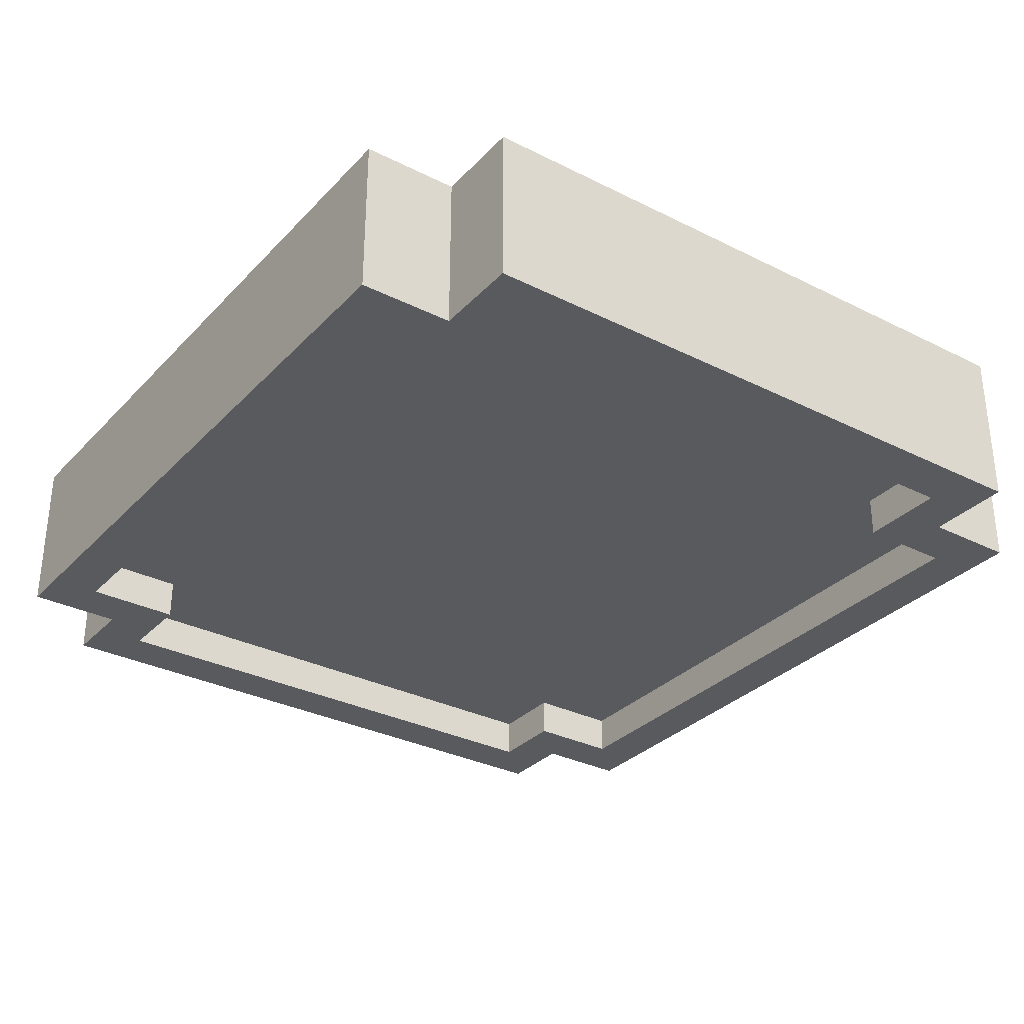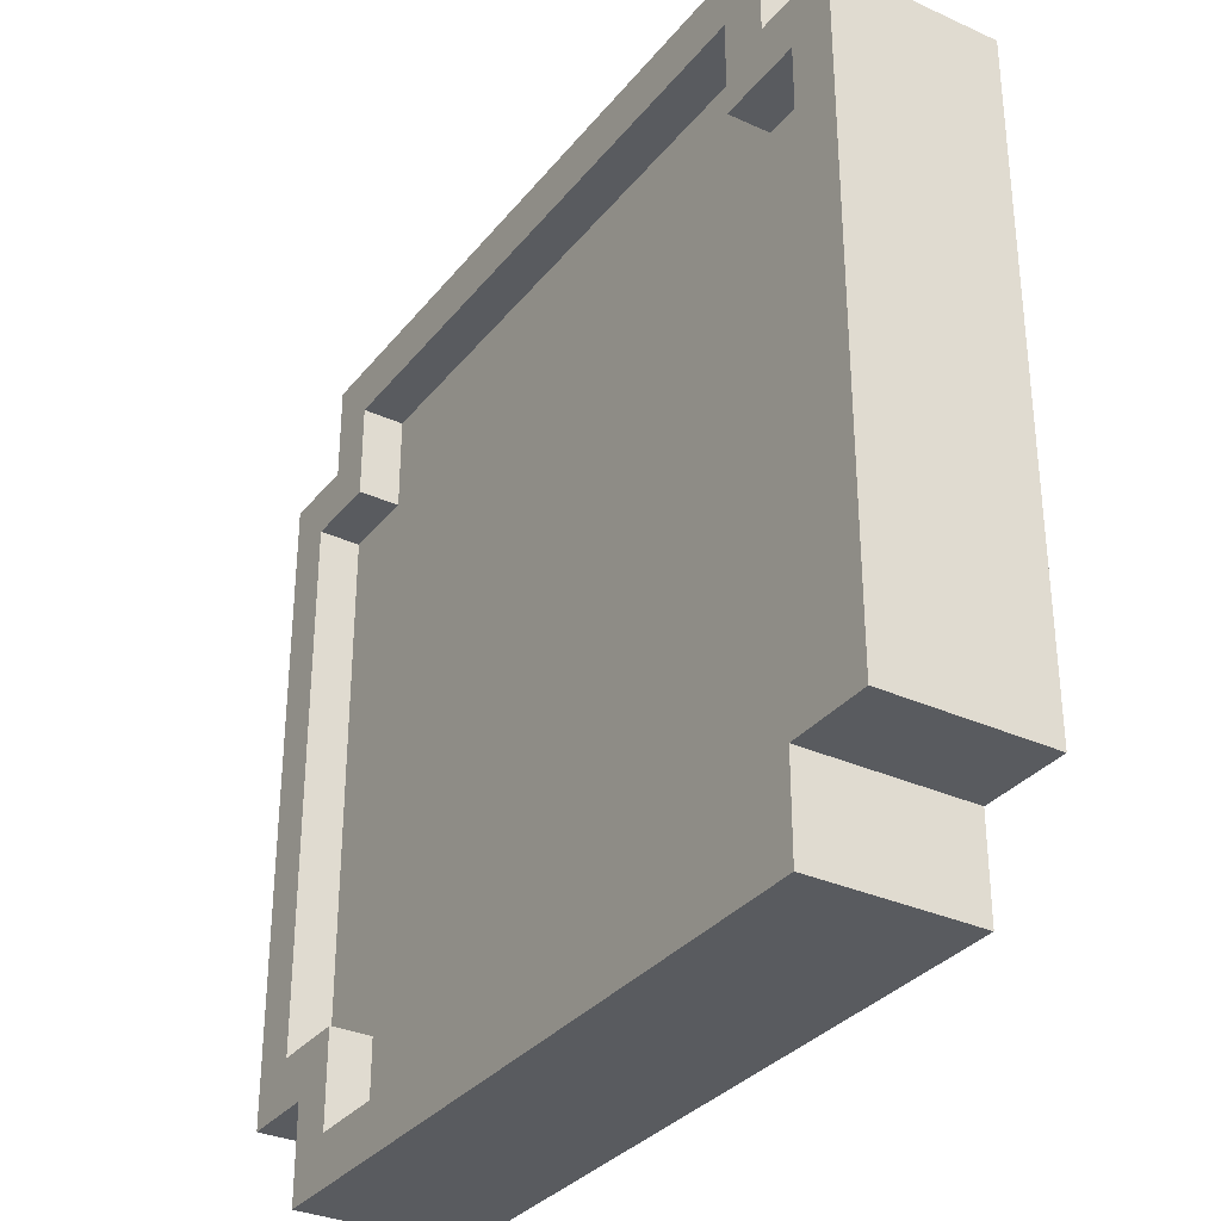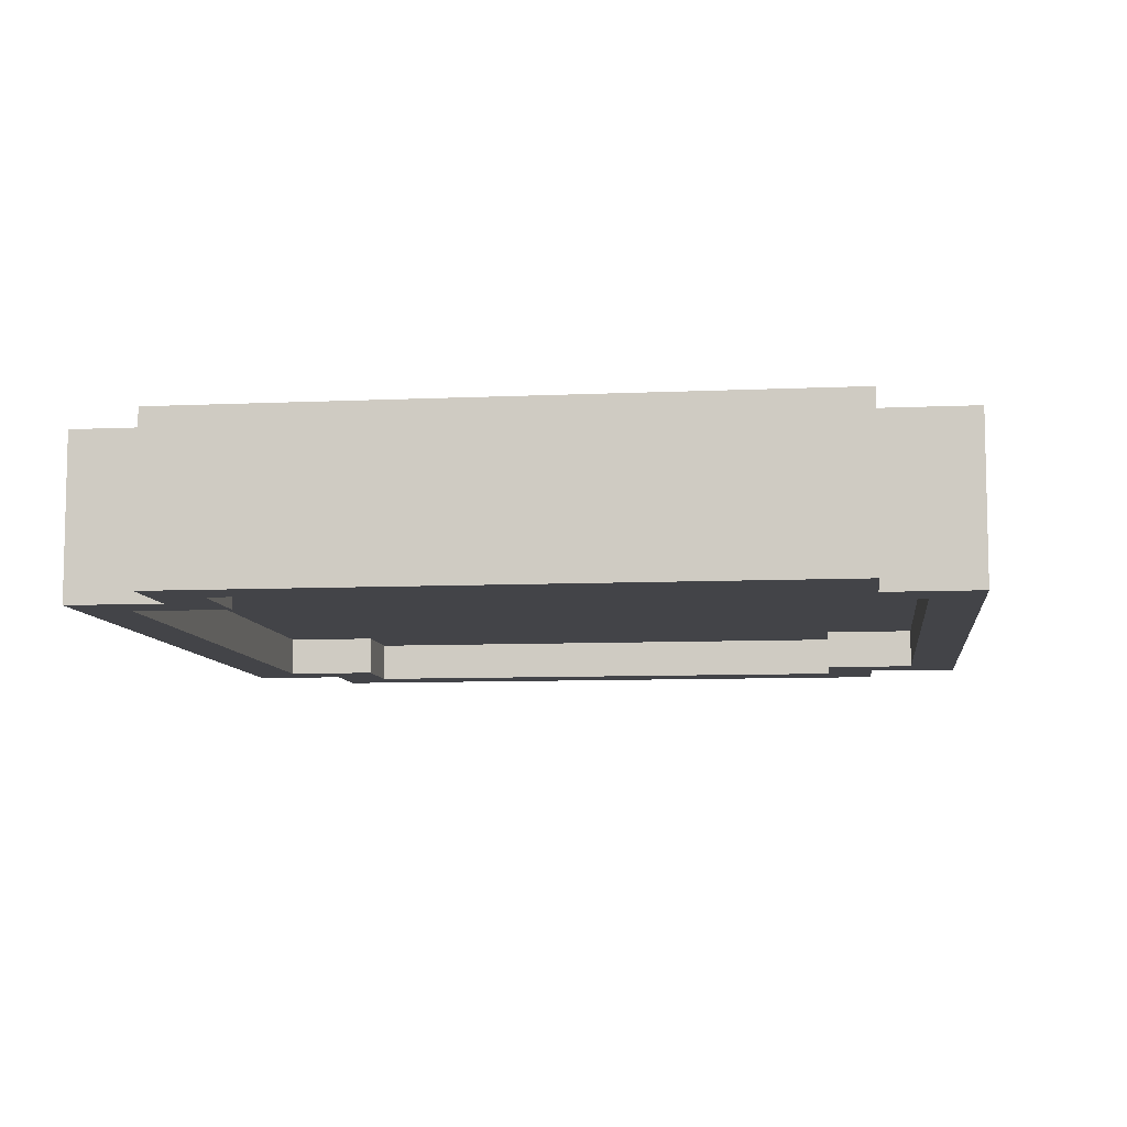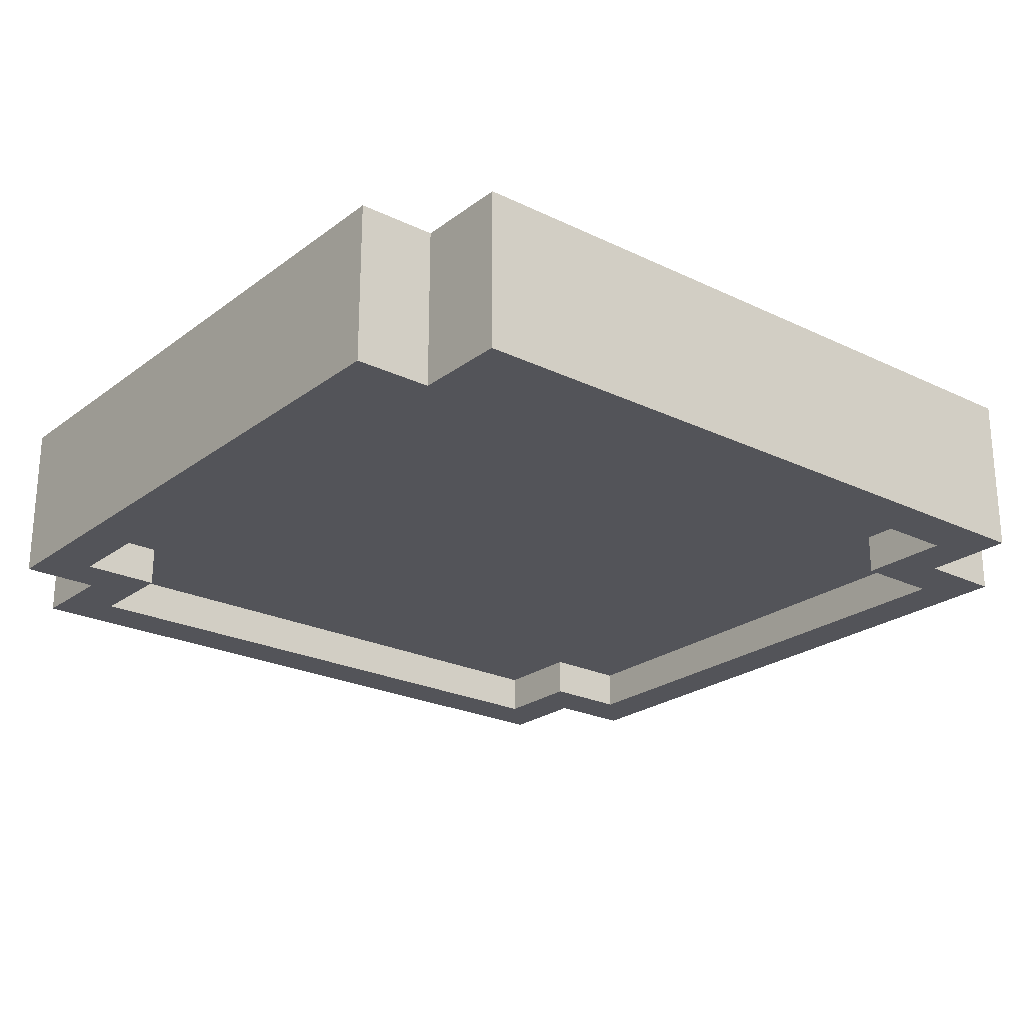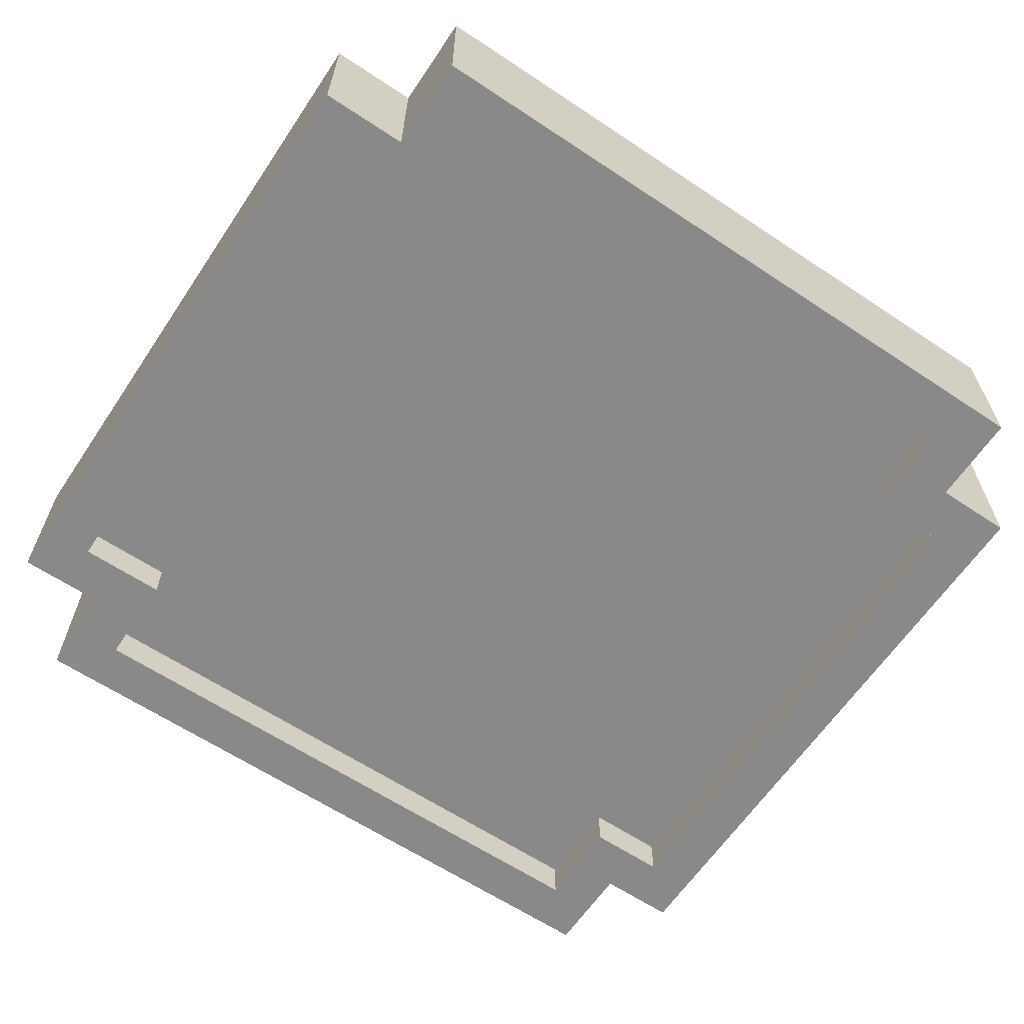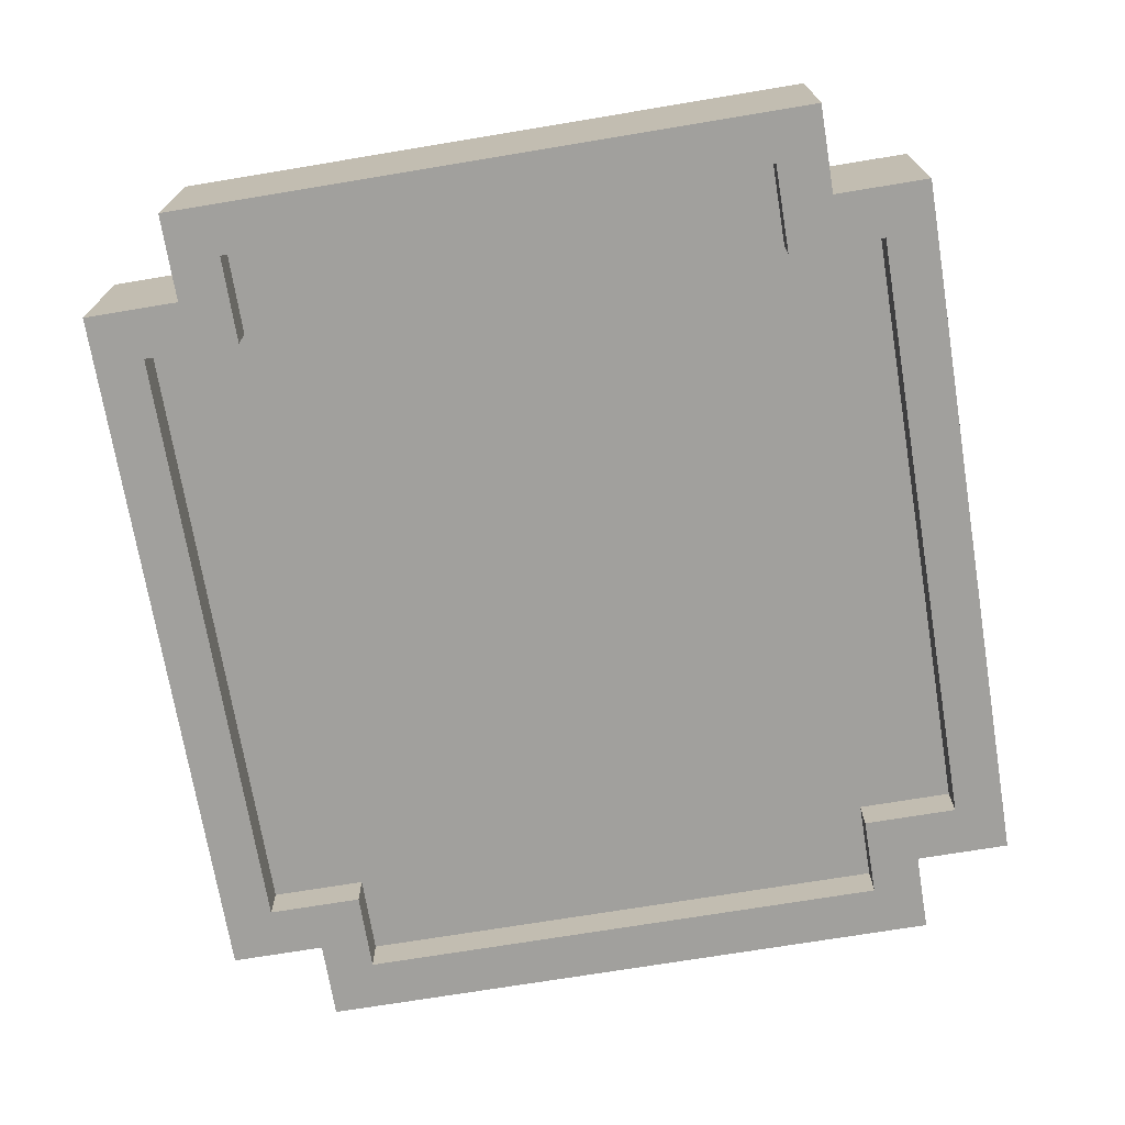
<metadata>
{"format":"obj","ext":"obj","renderer":"f3d","projection":"perspective","resolution":1024,"background":"white","views":[{"elev":-31.7,"azim":-125.3,"up":"+Y"},{"elev":-32.5,"azim":-122.2,"up":"+Z"},{"elev":-8.3,"azim":-82.8,"up":"+Y"},{"elev":-23.7,"azim":141.0,"up":"+Y"},{"elev":-63.0,"azim":-33.9,"up":"+Y"},{"elev":-71.6,"azim":-80.6,"up":"+Y"}]}
</metadata>
<code>
g default
v 0.4407 0.1437 0.3222
v 0.4407 0.3078 0.3222
v -0.4407 0.1437 0.3222
v -0.4407 0.3078 0.3222
v -0.4407 0.1437 -0.3222
v -0.4407 0.3078 -0.3222
v 0.4407 0.1437 -0.3222
v 0.4407 0.3078 -0.3222
v -0.3526 0.1437 0.3222
v -0.3526 0.1437 -0.3222
v -0.3526 0.3078 -0.3222
v -0.3526 0.3078 0.3222
v 0.3614 0.1437 0.3222
v 0.3614 0.1437 -0.3222
v 0.3614 0.3078 -0.3222
v 0.3614 0.3078 0.3222
v -0.3526 0.1437 -0.4175
v -0.3526 0.3078 -0.4175
v 0.3614 0.3078 -0.4175
v 0.3614 0.1437 -0.4175
v 0.3614 0.3078 0.4175
v 0.3614 0.1437 0.4175
v -0.3526 0.3078 0.4175
v -0.3526 0.1437 0.4175
v 0.3907 0.3078 -0.2722
v 0.3907 0.3078 0.2722
v 0.3114 0.3078 -0.2722
v 0.3114 0.3078 0.2722
v -0.3026 0.3078 -0.2722
v -0.3026 0.3078 0.2722
v -0.3907 0.3078 -0.2722
v -0.3907 0.3078 0.2722
v 0.3114 0.3078 -0.3675
v -0.3026 0.3078 -0.3675
v -0.3026 0.3078 0.3675
v 0.3114 0.3078 0.3675
v 0.3907 0.1437 -0.2722
v 0.3907 0.1437 0.2722
v 0.3114 0.1437 0.2722
v 0.3114 0.1437 -0.2722
v -0.3026 0.1437 0.2722
v -0.3026 0.1437 -0.2722
v -0.3907 0.1437 0.2722
v -0.3907 0.1437 -0.2722
v -0.3026 0.1437 -0.3675
v 0.3114 0.1437 -0.3675
v 0.3114 0.1437 0.3675
v -0.3026 0.1437 0.3675
v 0.3907 0.3078 -0.2722
v 0.3907 0.3078 0.2722
v 0.3114 0.3078 -0.2722
v 0.3114 0.3078 0.2722
v -0.3026 0.3078 -0.2722
v -0.3026 0.3078 0.2722
v -0.3907 0.3078 -0.2722
v -0.3907 0.3078 0.2722
v 0.3114 0.3078 -0.3675
v -0.3026 0.3078 -0.3675
v -0.3026 0.3078 0.3675
v 0.3114 0.3078 0.3675
v 0.3907 0.1437 -0.2722
v 0.3907 0.1437 0.2722
v 0.3114 0.1437 0.2722
v 0.3114 0.1437 -0.2722
v -0.3026 0.1437 0.2722
v -0.3026 0.1437 -0.2722
v -0.3907 0.1437 0.2722
v -0.3907 0.1437 -0.2722
v -0.3026 0.1437 -0.3675
v 0.3114 0.1437 -0.3675
v 0.3114 0.1437 0.3675
v -0.3026 0.1437 0.3675
v 0.3907 0.2668 -0.2722
v 0.3907 0.2668 0.2722
v 0.3114 0.2668 -0.2722
v 0.3114 0.2668 0.2722
v -0.3026 0.2668 -0.2722
v -0.3026 0.2668 0.2722
v -0.3907 0.2668 -0.2722
v -0.3907 0.2668 0.2722
v 0.3114 0.2668 -0.3675
v -0.3026 0.2668 -0.3675
v -0.3026 0.2668 0.3675
v 0.3114 0.2668 0.3675
v 0.3907 0.1847 -0.2722
v 0.3907 0.1847 0.2722
v 0.3114 0.1847 0.2722
v 0.3114 0.1847 -0.2722
v -0.3026 0.1847 0.2722
v -0.3026 0.1847 -0.2722
v -0.3907 0.1847 0.2722
v -0.3907 0.1847 -0.2722
v -0.3026 0.1847 -0.3675
v 0.3114 0.1847 -0.3675
v 0.3114 0.1847 0.3675
v -0.3026 0.1847 0.3675
g assetMoneta:pCube21
f 1 2 16 13
f 3 4 6 5
f 14 15 8 7
f 7 8 2 1
f 74 73 75 76
f 85 86 87 88
f 90 89 91 92
f 5 6 11 10
f 78 77 79 80
f 9 12 4 3
f 88 87 89 90
f 17 18 19 20
f 76 75 77 78
f 22 21 23 24
f 10 11 18 17
f 77 75 81 82
f 15 14 20 19
f 88 90 93 94
f 13 16 21 22
f 76 78 83 84
f 12 9 24 23
f 89 87 95 96
f 2 8 25 26
f 8 15 27 25
f 16 2 26 28
f 11 6 31 29
f 6 4 32 31
f 4 12 30 32
f 15 19 33 27
f 19 18 34 33
f 18 11 29 34
f 12 23 35 30
f 23 21 36 35
f 21 16 28 36
f 7 1 38 37
f 1 13 39 38
f 14 7 37 40
f 9 3 43 41
f 3 5 44 43
f 5 10 42 44
f 10 17 45 42
f 17 20 46 45
f 20 14 40 46
f 13 22 47 39
f 22 24 48 47
f 24 9 41 48
f 26 25 49 50
f 25 27 51 49
f 28 26 50 52
f 29 31 55 53
f 31 32 56 55
f 32 30 54 56
f 27 33 57 51
f 33 34 58 57
f 34 29 53 58
f 30 35 59 54
f 35 36 60 59
f 36 28 52 60
f 37 38 62 61
f 38 39 63 62
f 40 37 61 64
f 41 43 67 65
f 43 44 68 67
f 44 42 66 68
f 42 45 69 66
f 45 46 70 69
f 46 40 64 70
f 39 47 71 63
f 47 48 72 71
f 48 41 65 72
f 50 49 73 74
f 49 51 75 73
f 52 50 74 76
f 53 55 79 77
f 55 56 80 79
f 56 54 78 80
f 51 57 81 75
f 57 58 82 81
f 58 53 77 82
f 54 59 83 78
f 59 60 84 83
f 60 52 76 84
f 61 62 86 85
f 62 63 87 86
f 64 61 85 88
f 65 67 91 89
f 67 68 92 91
f 68 66 90 92
f 66 69 93 90
f 69 70 94 93
f 70 64 88 94
f 63 71 95 87
f 71 72 96 95
f 72 65 89 96

</code>
